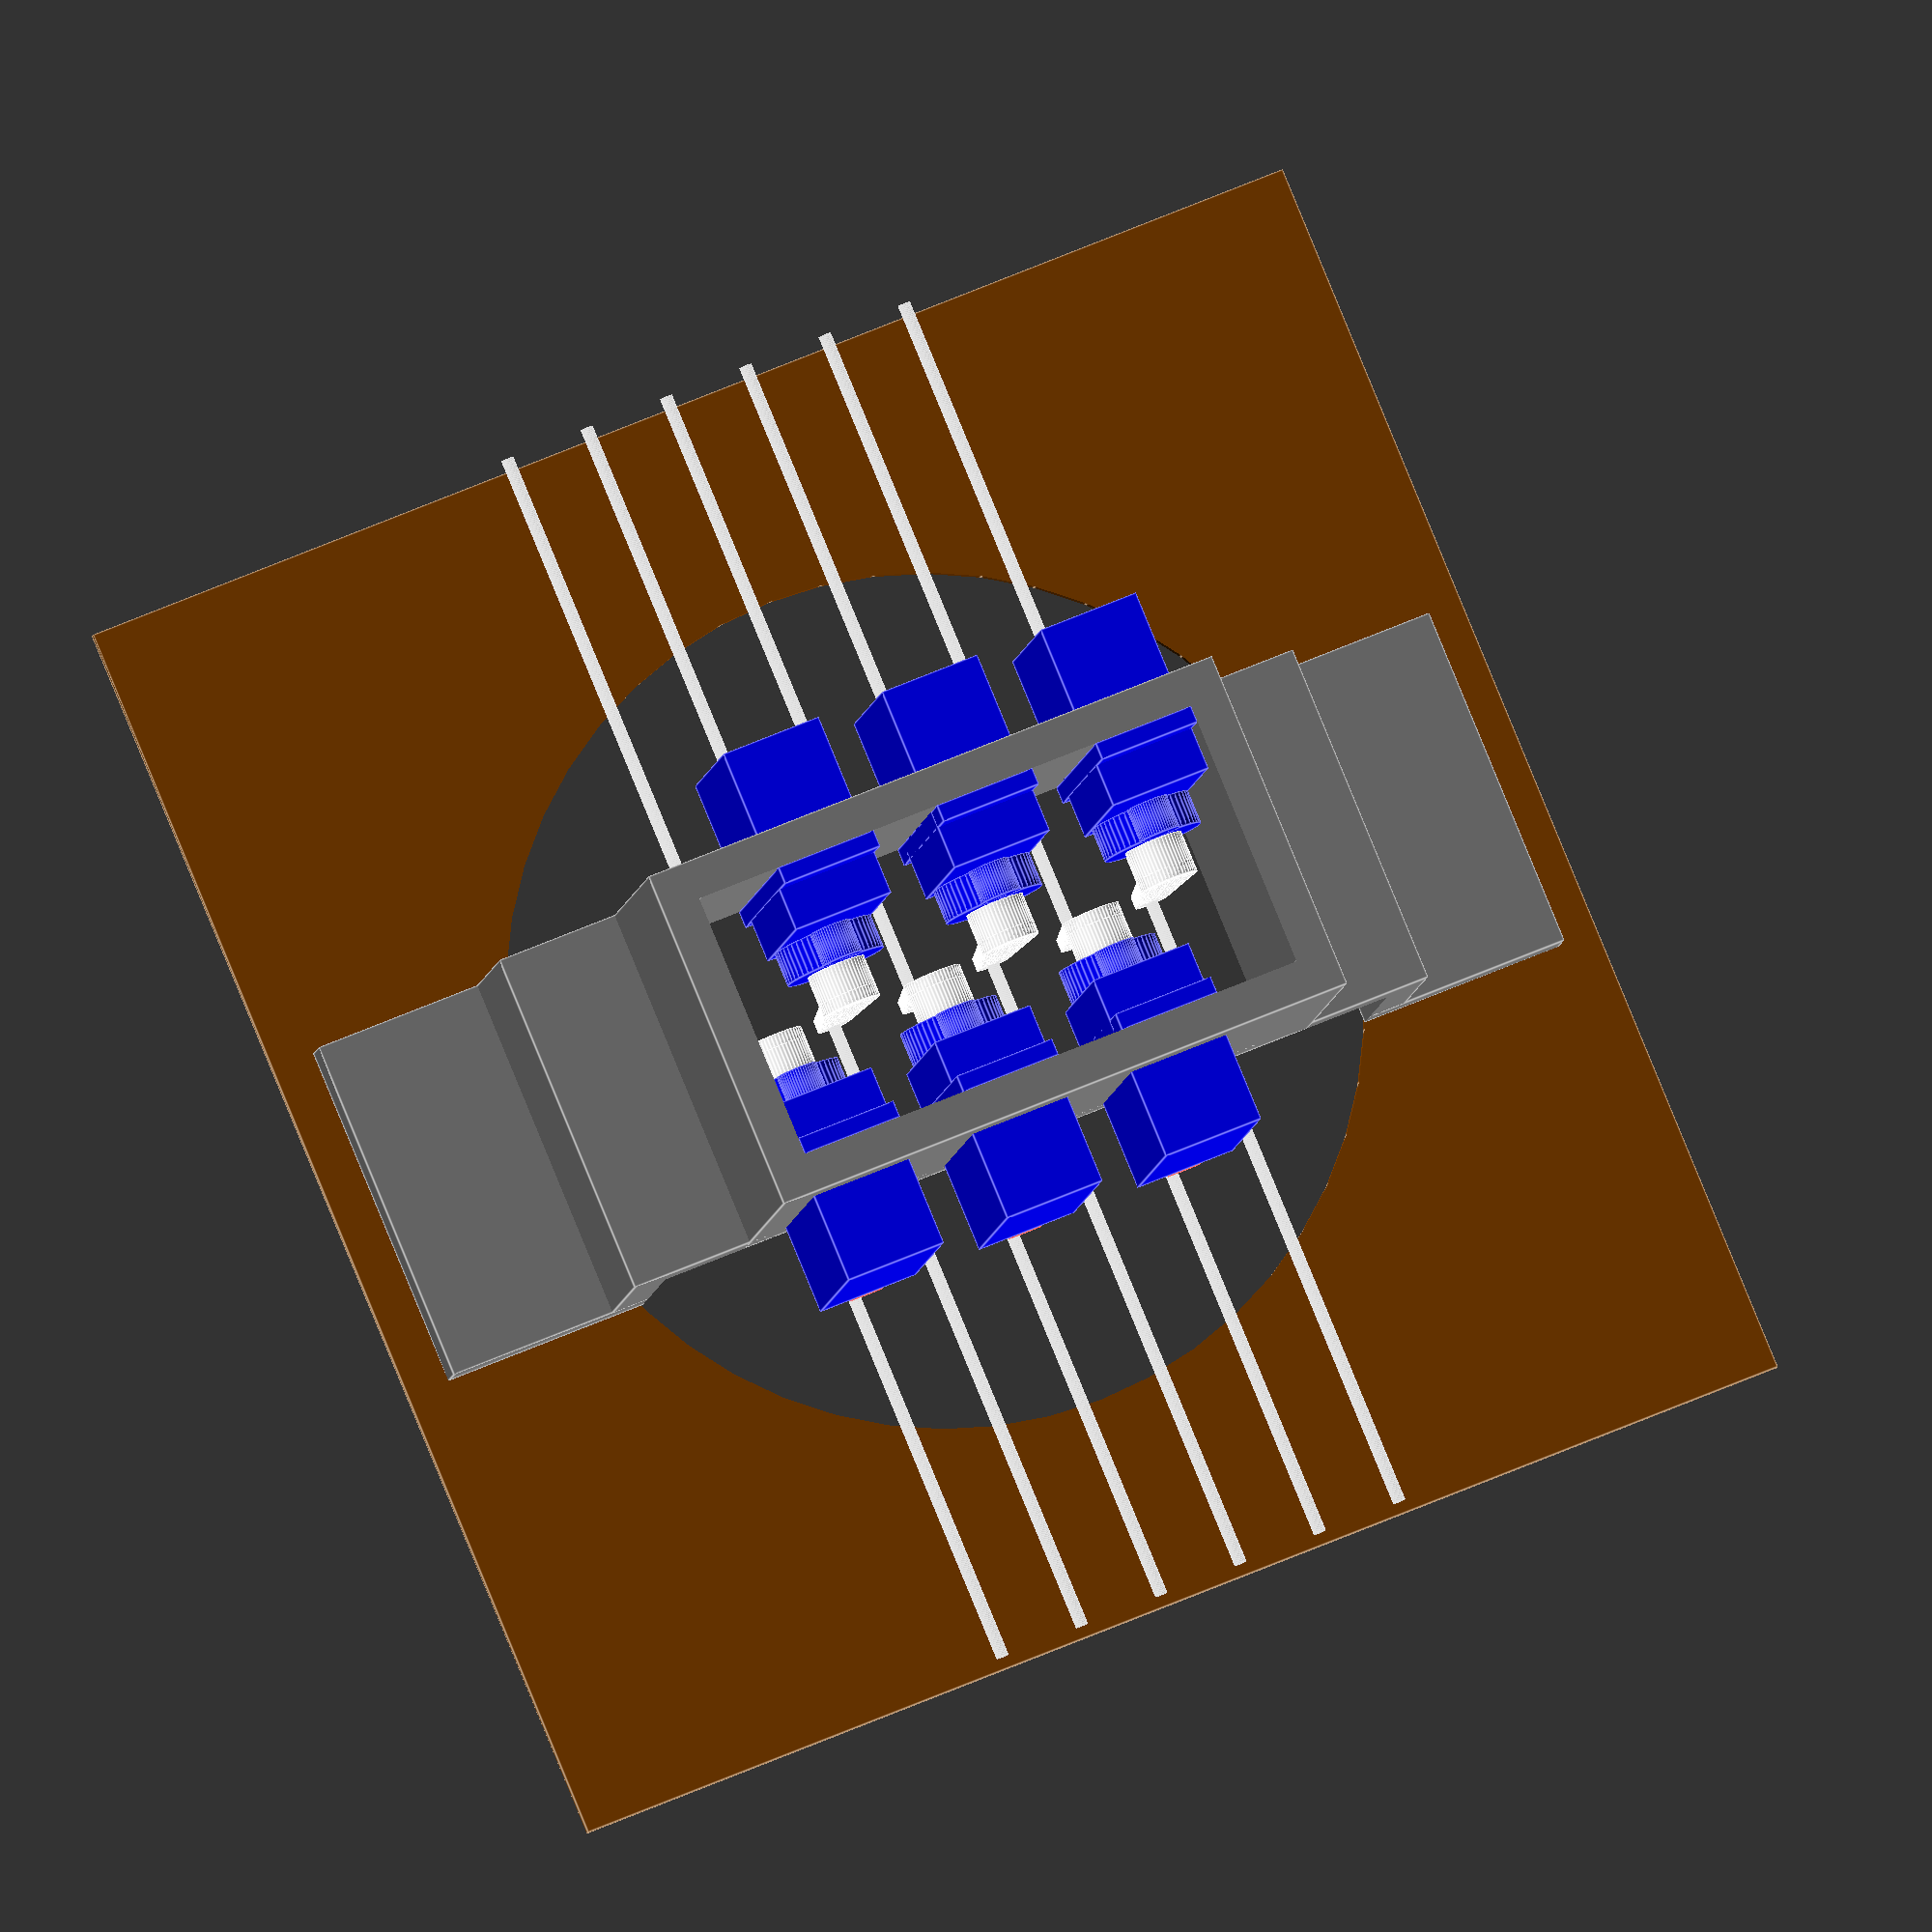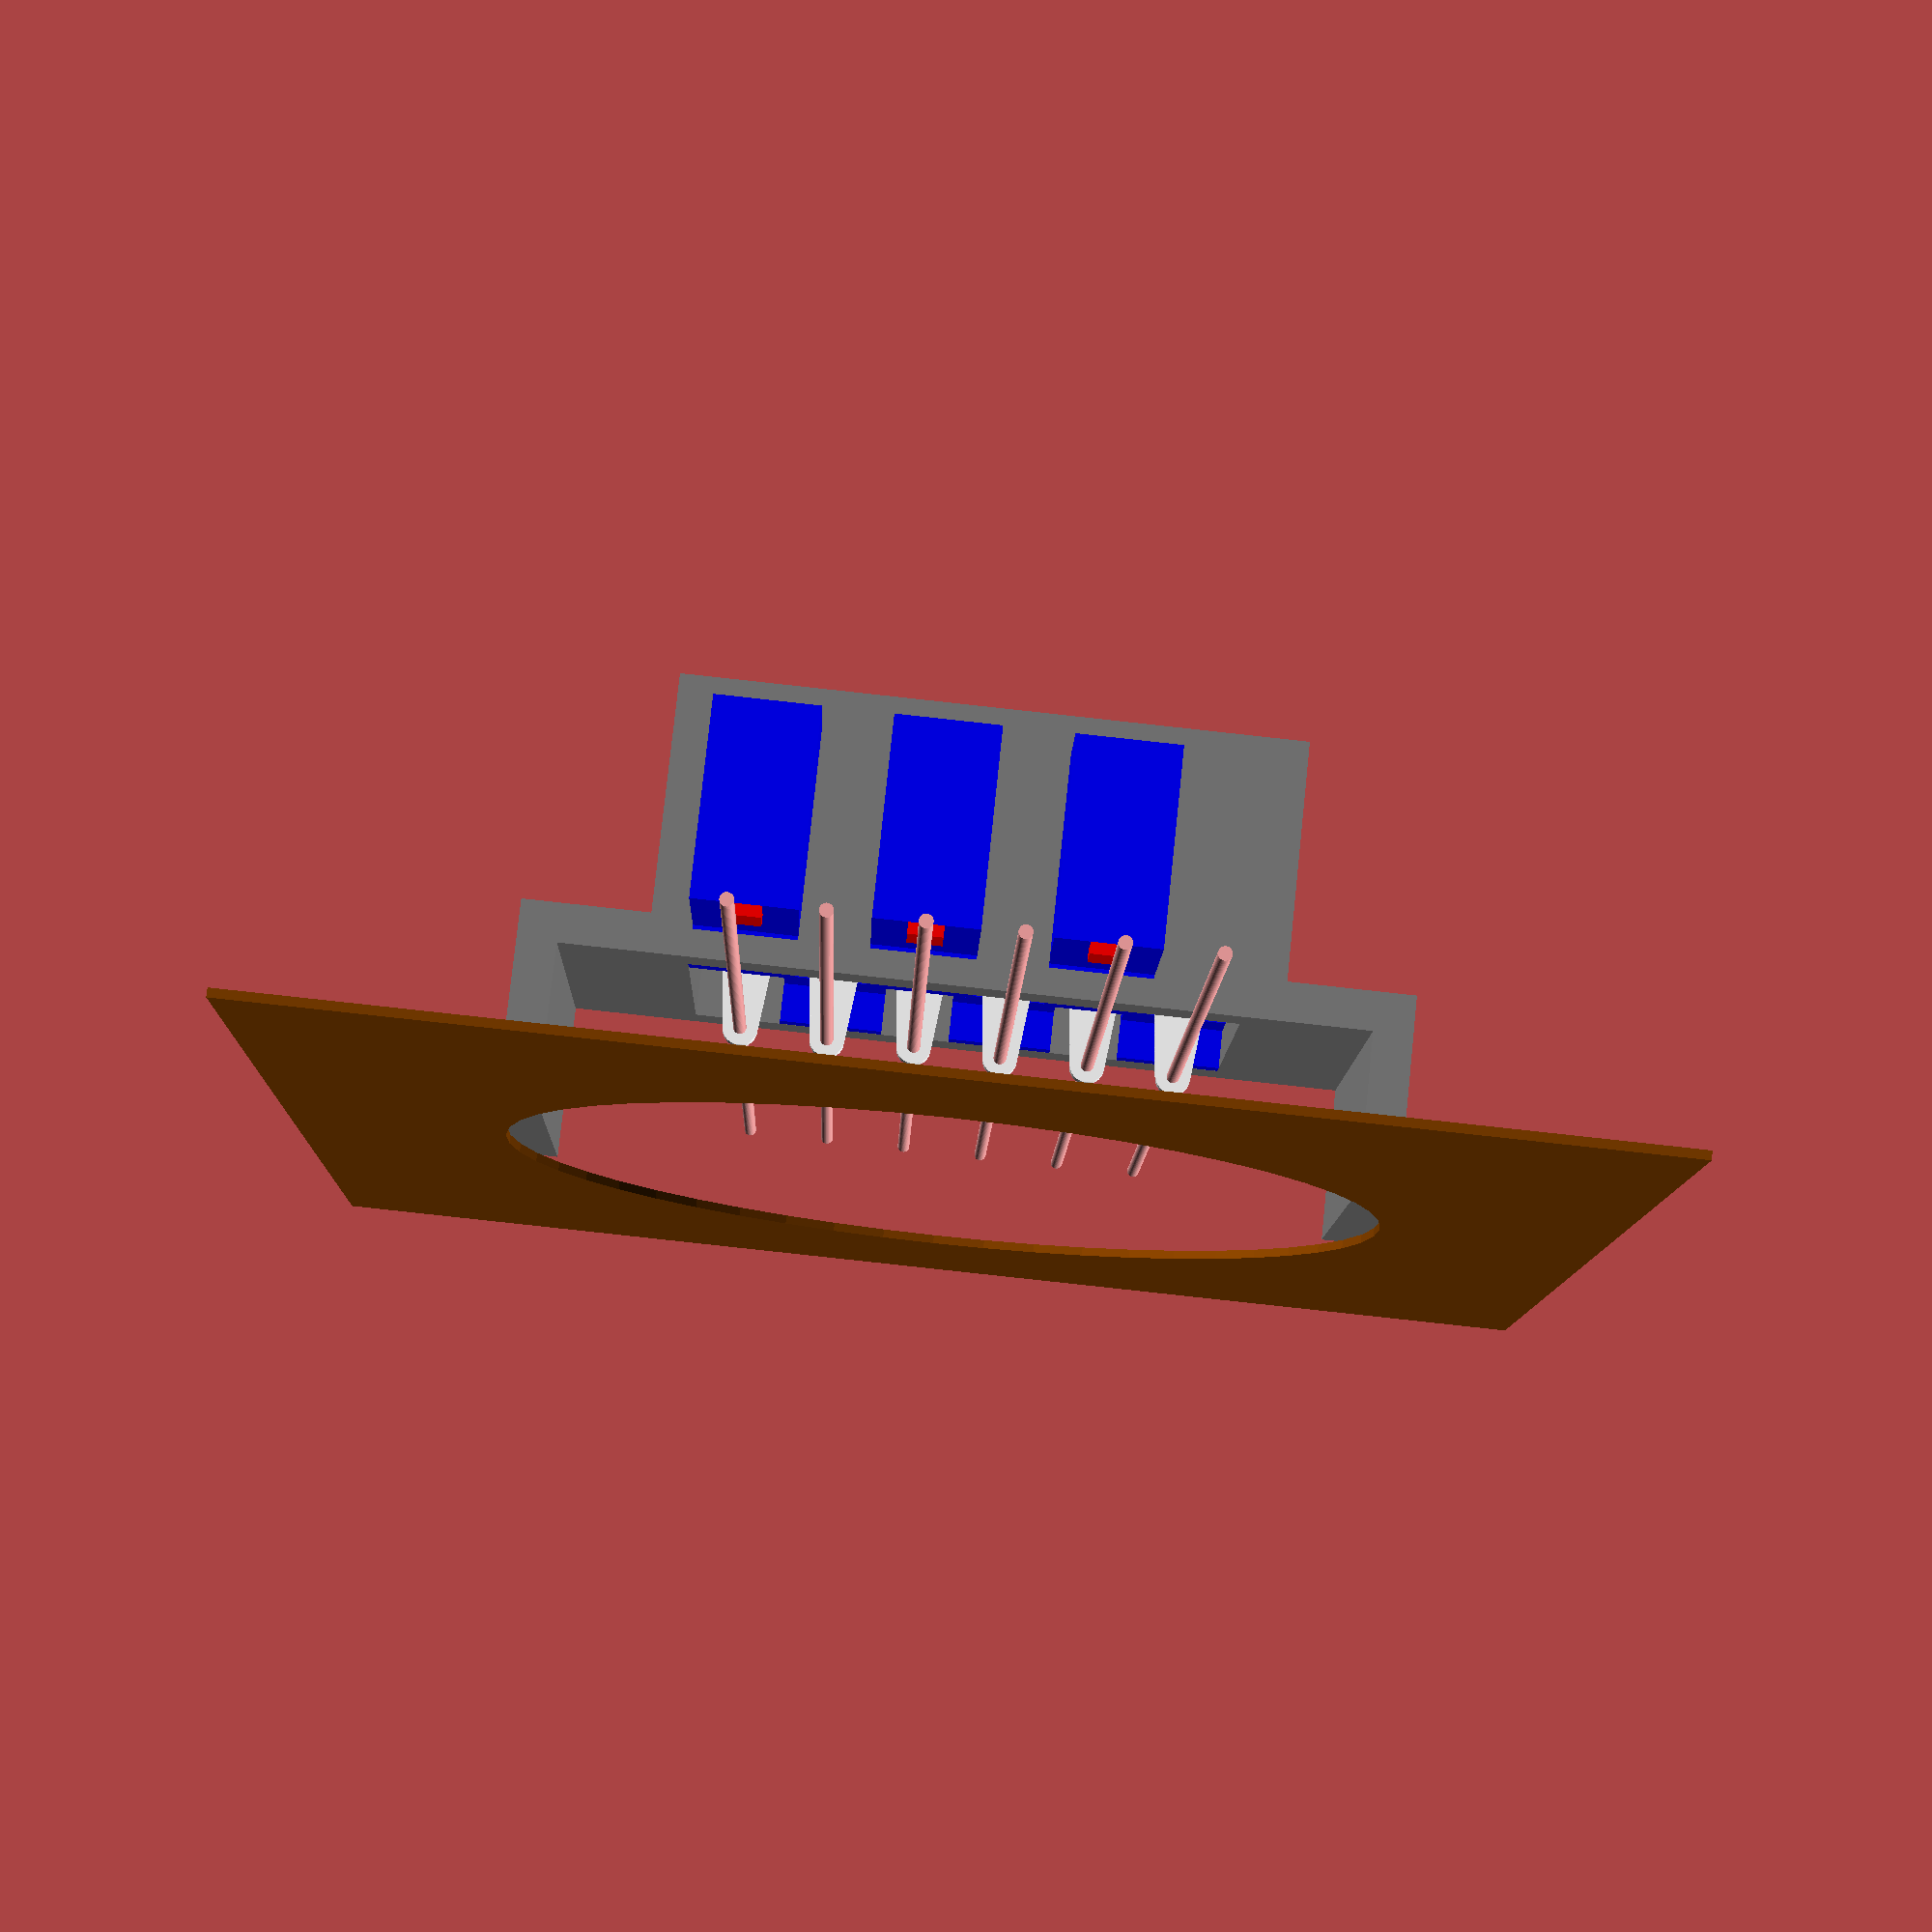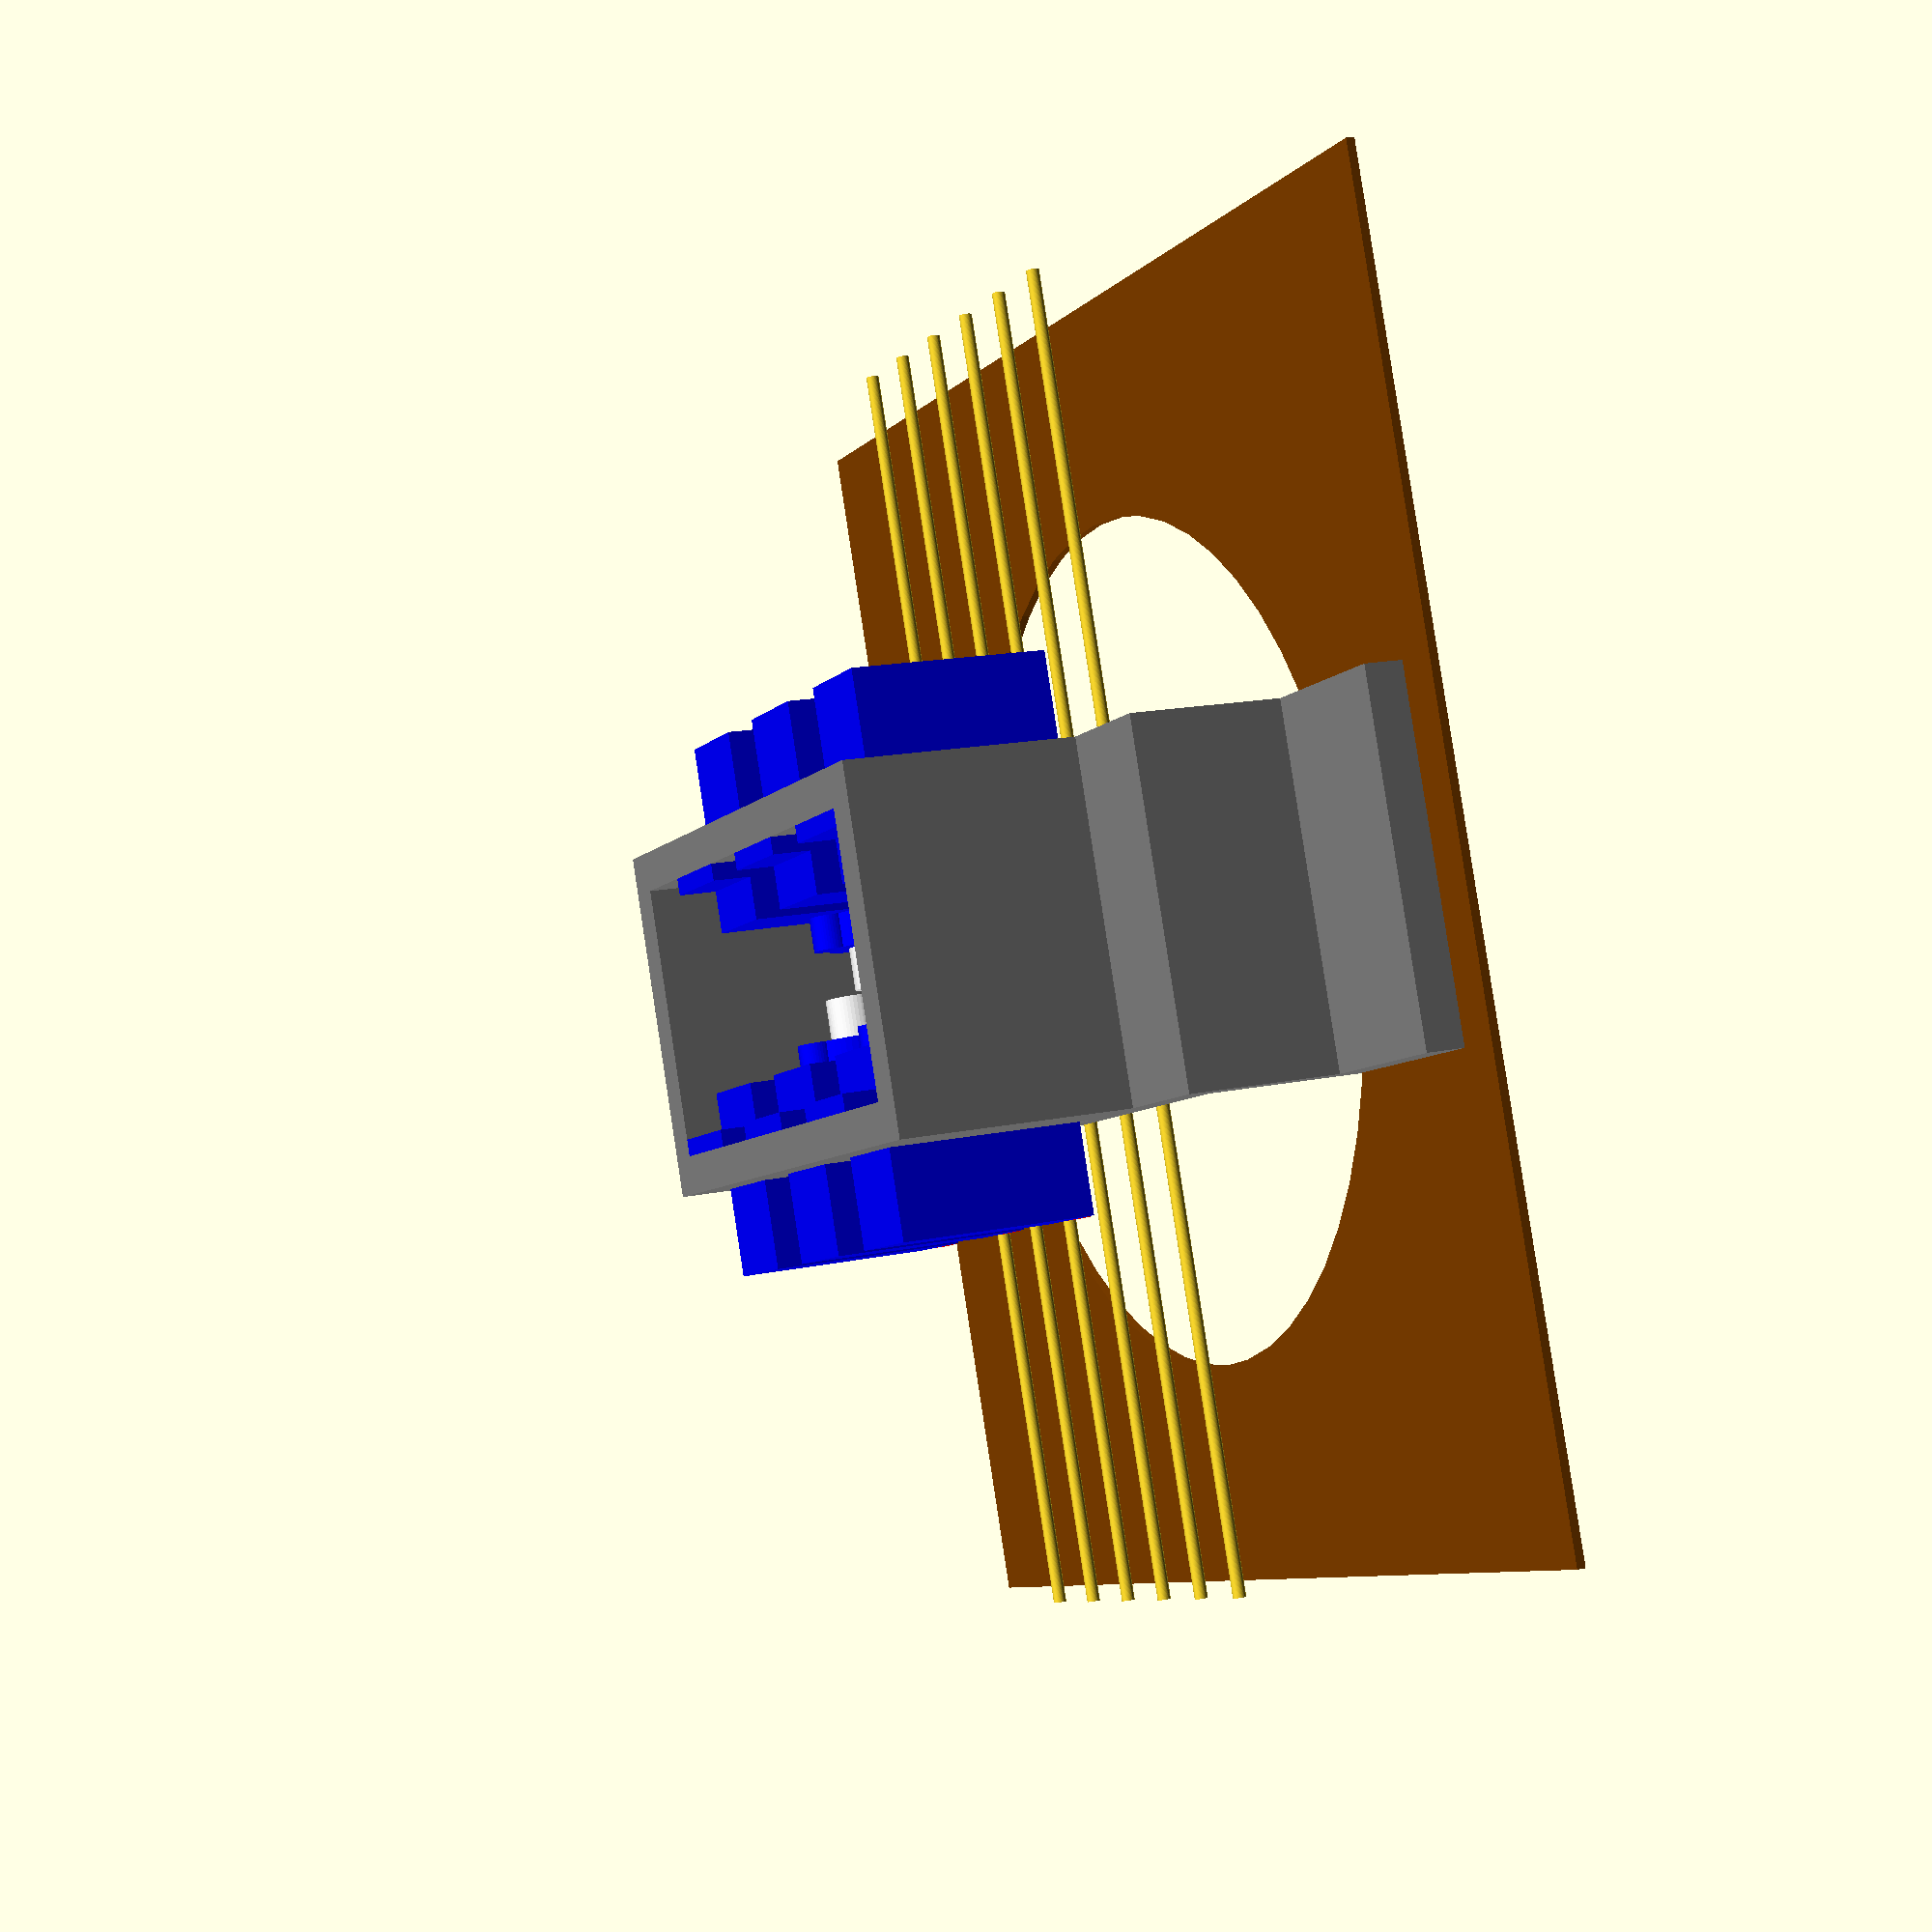
<openscad>
A = 31; // height
B = 23; // main body length
C = 26; // height before arm
D = 12; // width
E = 32; // full length
F = 15; // height until mounting points
G = 5; // from bottom of servo to top of wires
H = 4; // width of wires
I = 22; // height of body
J = 2; // thickness of wings
K = 5; // width of axel bump
L = 7; // major diameter of arm
M = 4; // minor diameter of arm
N = 14.5; // arm length
O = 1.5; // arm thickness
P = H/3; // width of wire
servo_box_across = D * 4.5;
mount_height = 15; // Needs to be measured exactly
mount_thickness = 20;
mount_across = 130;
mount_cut_across = 112;
inf = 200;
epsilon = 0.01;
$fn = 50;

sound_hole_diameter = 100;
string_height = 14;
string_spacing = 50/5;
string_diameter = 1.5;
string_clearance = 4;

wall_thickness = 4.5;

flange_length = 20;

modeling();
//printing();

module printing() {
    for (i = [0:1]) {
        translate([i*(B+3*wall_thickness),0,(A-F)+wall_thickness])
        rotate([0,-90,0])
        difference() {
            mount();
            
            translate([inf/2,0,0])
            cube([inf,inf,inf],center=true);
        }
    }
}

module modeling() {
    guitar();
    color("Gray")
    mount();
    
    many() servo();
}

module many() {
    for (j = [0:1]) {
        rotate([0,0,j*180])
        for (i = [0:2]) {
            translate([-A,(i-0.75)*2*string_spacing-D/2,string_height+string_clearance+wall_thickness-(E-B)/2])
            children(0);
        }
    }
}

module mount() {
    difference() {
    translate([0,0,string_height+B/2+wall_thickness+string_clearance])
    difference() {
        union() {
            cube([2*(A-F)+2*wall_thickness,5*string_spacing+D+2*wall_thickness,B+2*wall_thickness],center=true);
            
            translate([0,0,-(string_height+string_clearance+wall_thickness+B)/2])
            cube([2*(A-F)+2*wall_thickness,sound_hole_diameter,string_height+string_clearance+wall_thickness],center=true);
            
            translate([0,0,-(string_height+string_clearance)-(wall_thickness+B)/2])
                cube([2*(A-F)+2*wall_thickness,sound_hole_diameter+2*flange_length,wall_thickness],center=true);
        }
        
        //cube([inf,5*string_spacing+D,B],center=true);
        
        cube([2*(A-F),5*string_spacing+D,inf],center=true);
    }
        translate([0,0,(string_height+string_clearance)/2-epsilon])
        cube([inf,sound_hole_diameter-2*wall_thickness,string_height+string_clearance],center=true);
    
        many() servo_hole();
    }
}

module guitar() {
    color("#804000")
    difference() {
        translate([0,0,-1])
        cube([1.5*sound_hole_diameter, 1.5*sound_hole_diameter, 1], center=true);
        
        cylinder(20, sound_hole_diameter/2, sound_hole_diameter/2, center=true);
    }
    
    for (i = [0:5]) {
        translate([-0.75*sound_hole_diameter,(i-2.5)*string_spacing,string_height])
        rotate([0,90,0])
        cylinder(1.5*sound_hole_diameter, string_diameter/2, string_diameter/2);
    }
}

module servo() {
    // body
    color("Blue") translate([0, 0, (E-B)/2]) cube([I, D, B]);
    color("Blue") translate([F, 0, 0]) cube([J, D, E]);
    color("Blue") translate([I, D/2, (E-B)/2+D/2])
        rotate([0, 90, 0]) cylinder(C-I, D/2, D/2);
    color("Blue") translate([I, D/2, E/2])
        rotate([0, 90, 0]) cylinder(C-I, K/2, K/2);
    
    // wire
    color("Red") translate([0, (D-H)/2, (E-B)/2-P]) cube([G, H, P]);
    
    // arm
    color("White") translate([C, D/2, (E-B)/2+D/2])
        rotate([0, 90, 0]) cylinder(A-C, L/2, L/2);
    for (i = [0:0.01:1]) {
        color("White") translate([A-O, D/2, (E-B)/2+D/2-i*N])
            rotate([0, 90, 0]) cylinder(O, L/2*(1-i) + M/2*i,
                                           L/2*(1-i) + M/2*i);
    }
}

module servo_hole() {
    translate([0, 0, (E-B)/2-P]) cube([I, D, B+P]);
}

</openscad>
<views>
elev=9.4 azim=247.4 roll=351.8 proj=o view=edges
elev=280.9 azim=88.4 roll=186.0 proj=p view=solid
elev=344.4 azim=248.2 roll=66.0 proj=p view=wireframe
</views>
